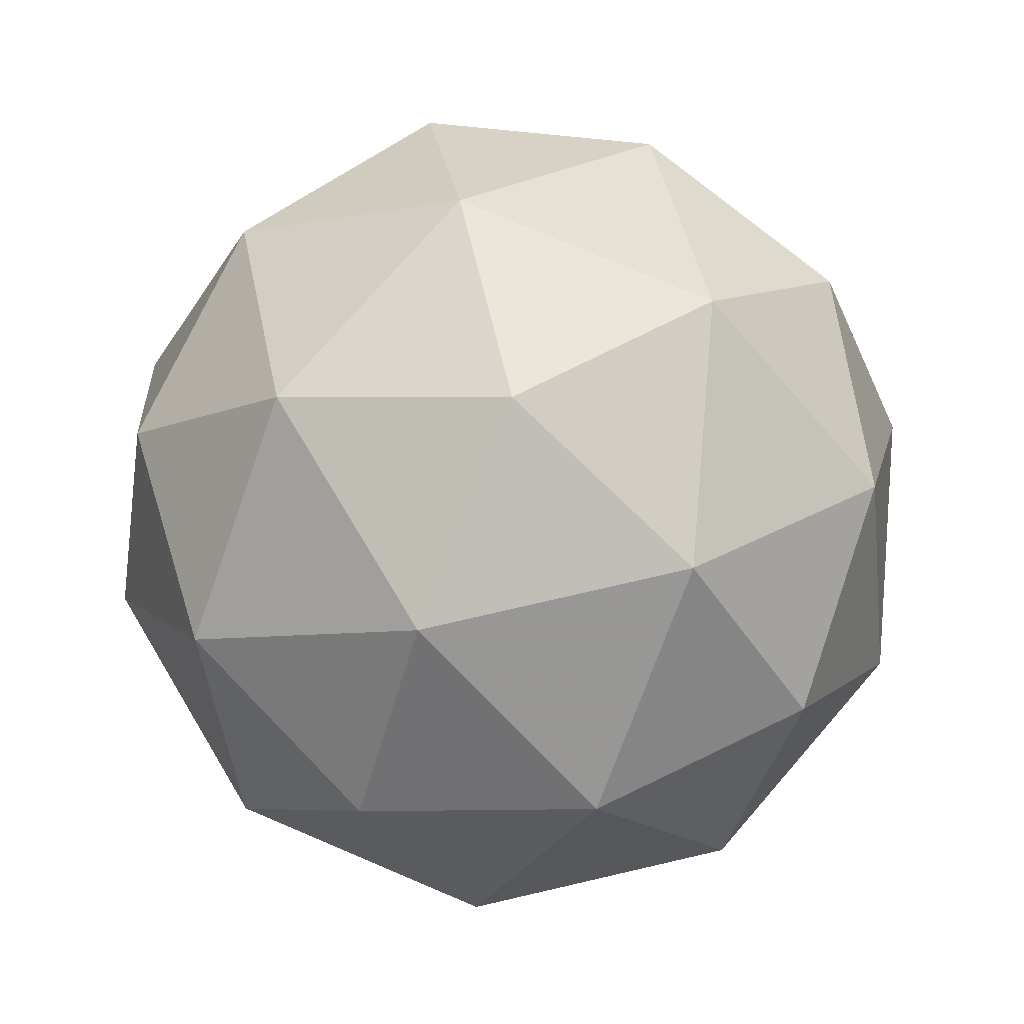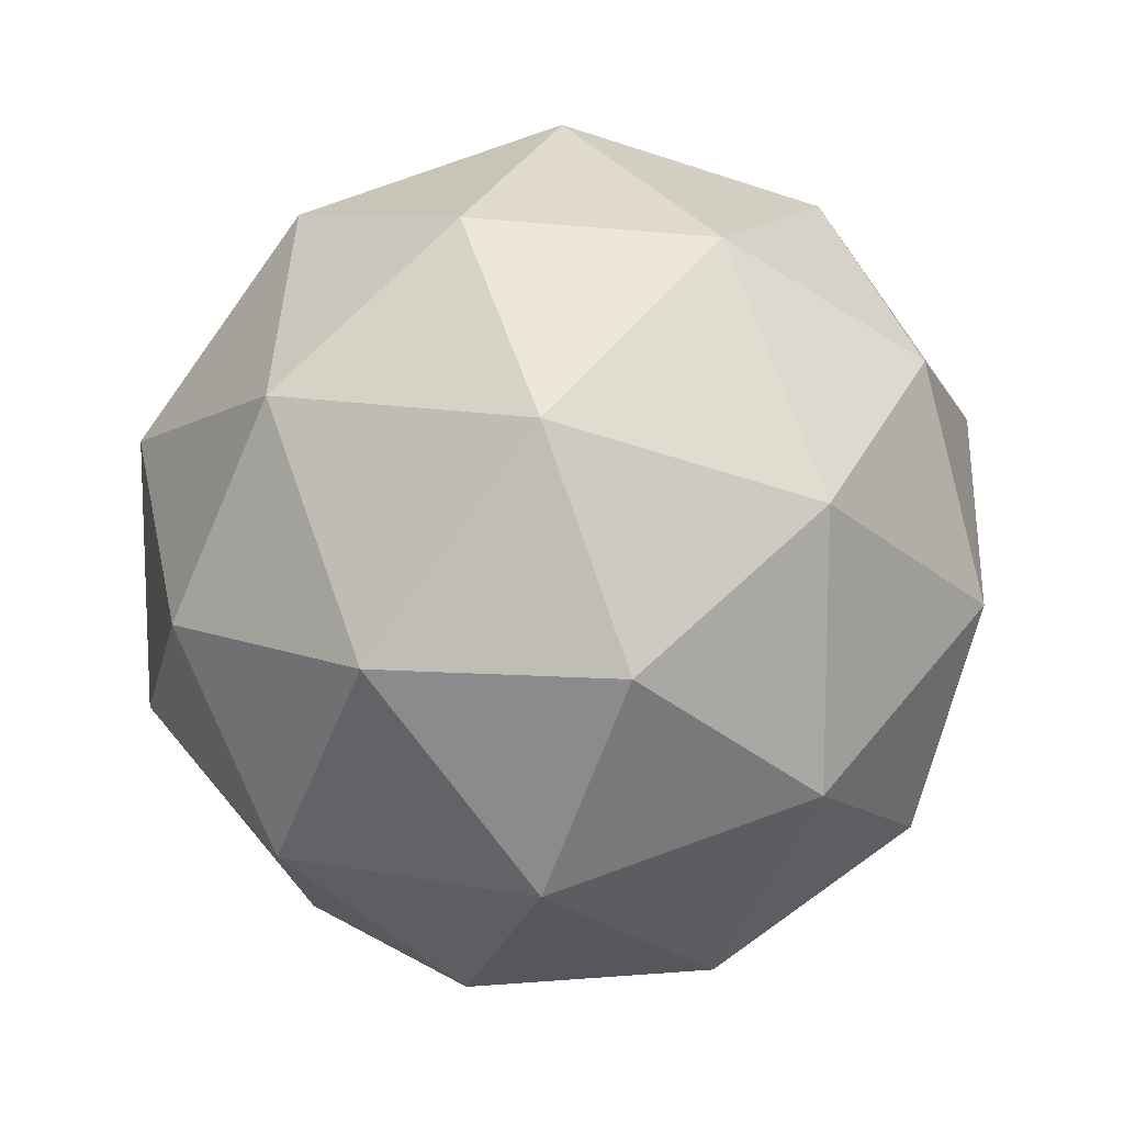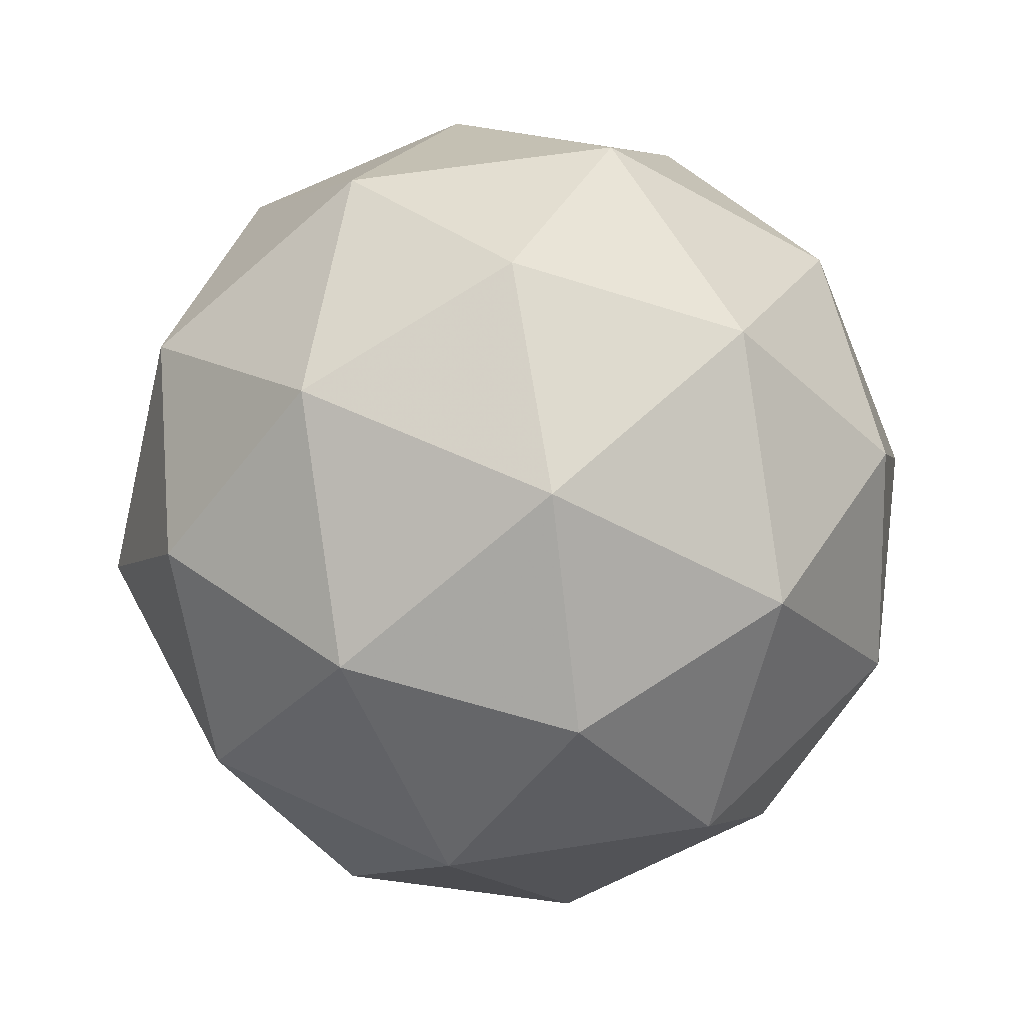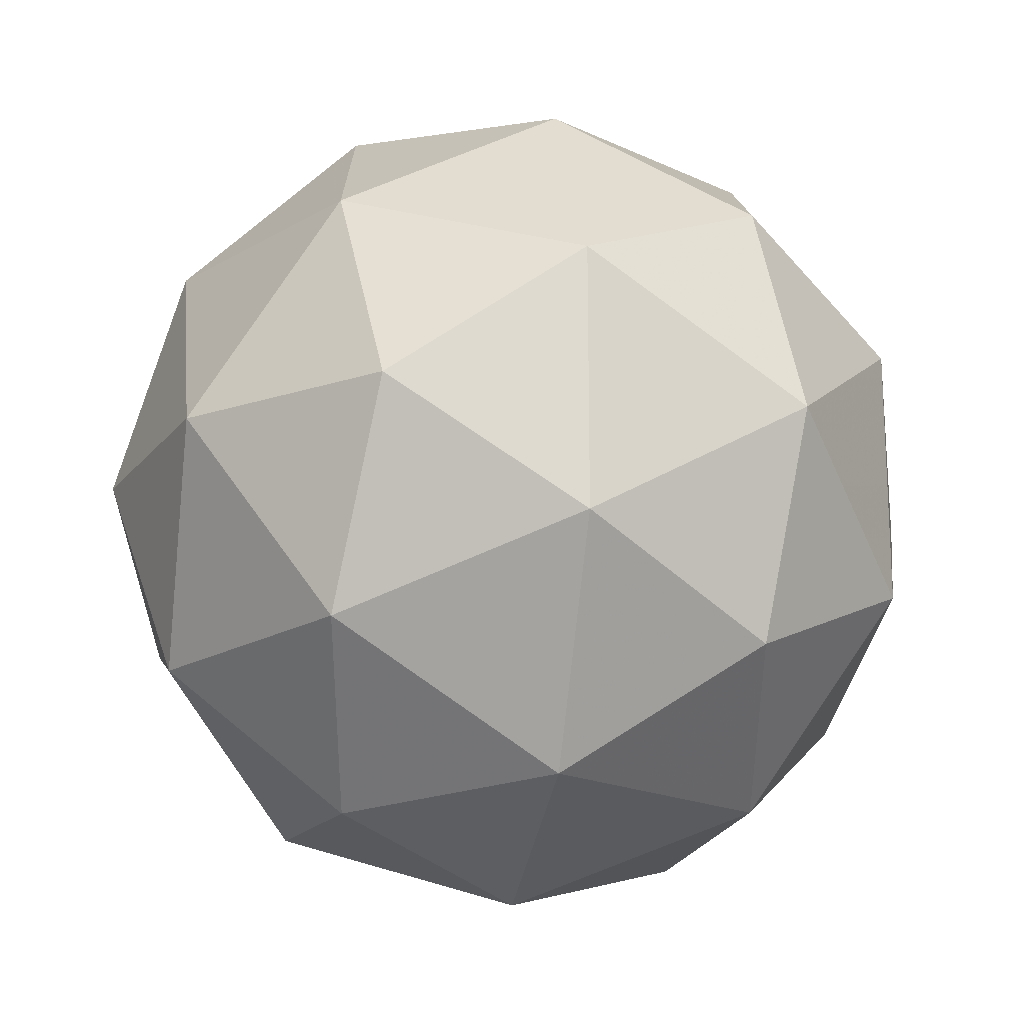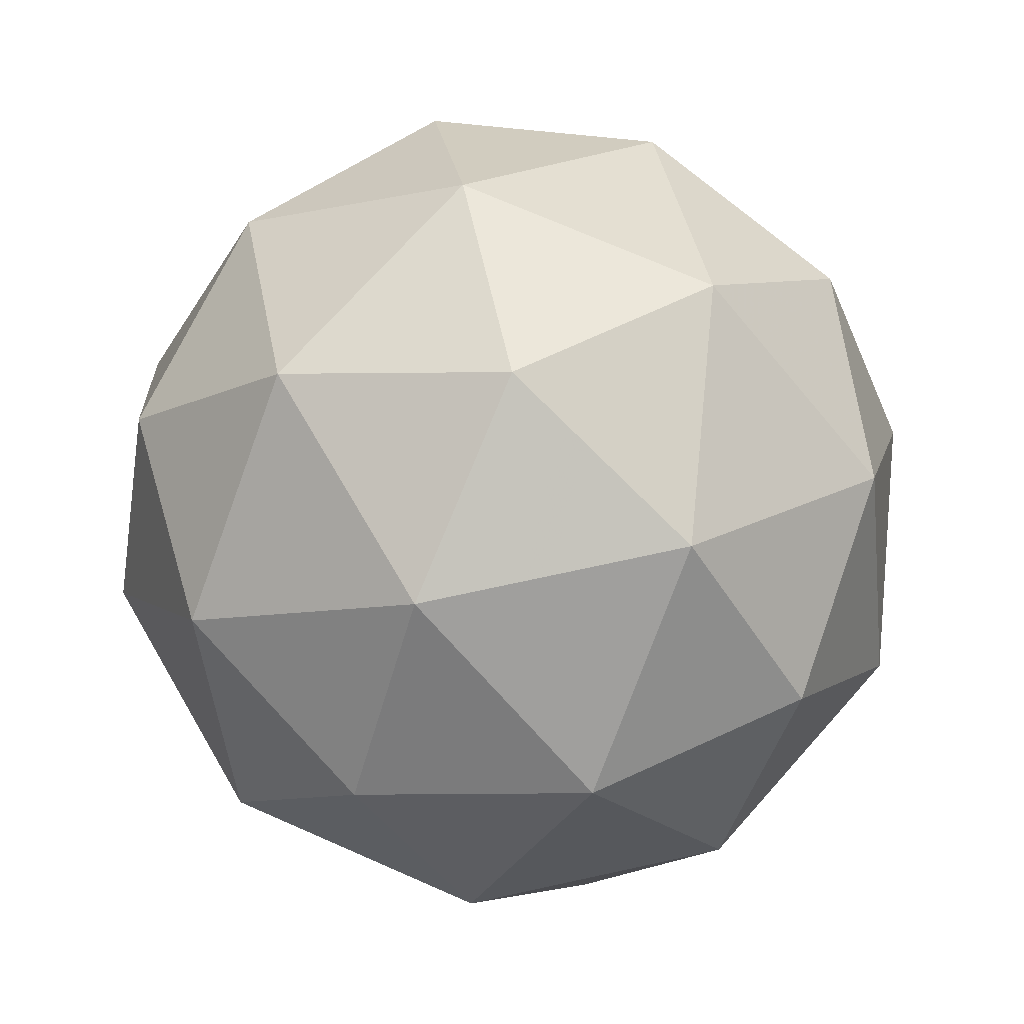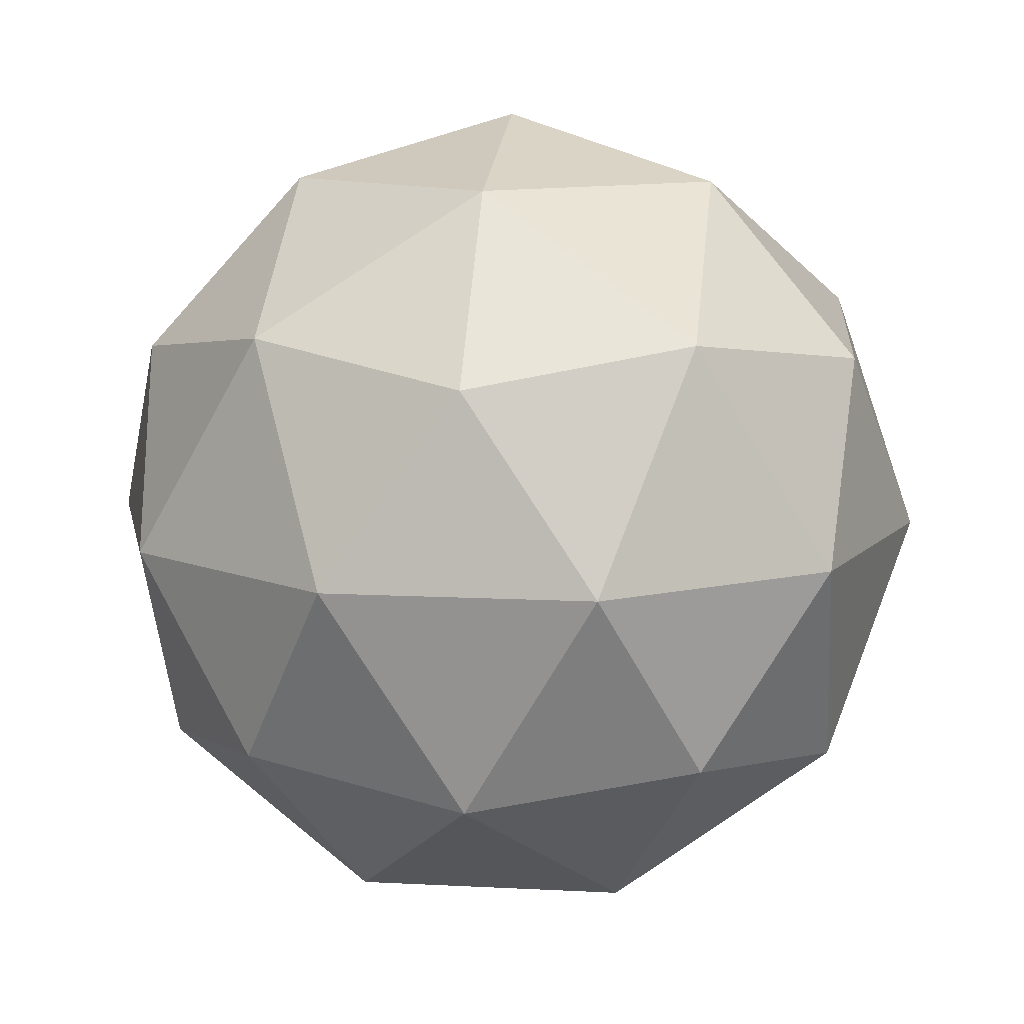
<metadata>
{"format":"obj","ext":"obj","renderer":"f3d","projection":"perspective","resolution":1024,"background":"white","views":[{"elev":75.6,"azim":41.0,"up":"+Y"},{"elev":13.5,"azim":172.0,"up":"+Z"},{"elev":56.4,"azim":8.5,"up":"+Y"},{"elev":-18.7,"azim":-163.6,"up":"+Z"},{"elev":72.3,"azim":-30.3,"up":"+Y"},{"elev":11.4,"azim":25.3,"up":"+Y"}]}
</metadata>
<code>
g SMDVL-i12-g73-s2026
v -4673 -4621 -1085
v -4584 -4589 -1020
v -4708 -4589 -979.6
v -4521 -4504 -974.2
v -4495 -4521 -1085
v -4784 -4589 -1085
v -4708 -4589 -1190
v -4584 -4589 -1150
v -4474 -4411 -1020
v -4731 -4504 -906
v -4618 -4521 -914.8
v -4673 -4411 -874.6
v -4861 -4504 -1085
v -4818 -4521 -979.6
v -4873 -4411 -1020
v -4731 -4504 -1263
v -4818 -4521 -1190
v -4797 -4411 -1255
v -4521 -4504 -1195
v -4618 -4521 -1255
v -4550 -4411 -1255
v -4550 -4411 -914.8
v -4797 -4411 -914.8
v -4873 -4411 -1150
v -4673 -4411 -1295
v -4474 -4411 -1150
v -4615 -4317 -906
v -4529 -4300 -979.6
v -4639 -4232 -979.6
v -4825 -4317 -974.2
v -4729 -4300 -914.8
v -4763 -4232 -1020
v -4825 -4317 -1195
v -4852 -4300 -1085
v -4763 -4232 -1150
v -4615 -4317 -1263
v -4729 -4300 -1255
v -4639 -4232 -1190
v -4486 -4317 -1085
v -4529 -4300 -1190
v -4563 -4232 -1085
v -4673 -4201 -1085
f 1 2 3
f 4 2 5
f 1 3 6
f 1 6 7
f 1 7 8
f 4 5 9
f 10 11 12
f 13 14 15
f 16 17 18
f 19 20 21
f 4 9 22
f 10 12 23
f 13 15 24
f 16 18 25
f 19 21 26
f 27 28 29
f 30 31 32
f 33 34 35
f 36 37 38
f 39 40 41
f 41 38 42
f 41 40 38
f 40 36 38
f 38 35 42
f 38 37 35
f 37 33 35
f 35 32 42
f 35 34 32
f 34 30 32
f 32 29 42
f 32 31 29
f 31 27 29
f 29 41 42
f 29 28 41
f 28 39 41
f 26 40 39
f 26 21 40
f 21 36 40
f 25 37 36
f 25 18 37
f 18 33 37
f 24 34 33
f 24 15 34
f 15 30 34
f 23 31 30
f 23 12 31
f 12 27 31
f 22 28 27
f 22 9 28
f 9 39 28
f 21 25 36
f 21 20 25
f 20 16 25
f 18 24 33
f 18 17 24
f 17 13 24
f 15 23 30
f 15 14 23
f 14 10 23
f 12 22 27
f 12 11 22
f 11 4 22
f 9 26 39
f 9 5 26
f 5 19 26
f 8 20 19
f 8 7 20
f 7 16 20
f 7 17 16
f 7 6 17
f 6 13 17
f 6 14 13
f 6 3 14
f 3 10 14
f 5 8 19
f 5 2 8
f 2 1 8
f 3 11 10
f 3 2 11
f 2 4 11
f 2 4 11

</code>
